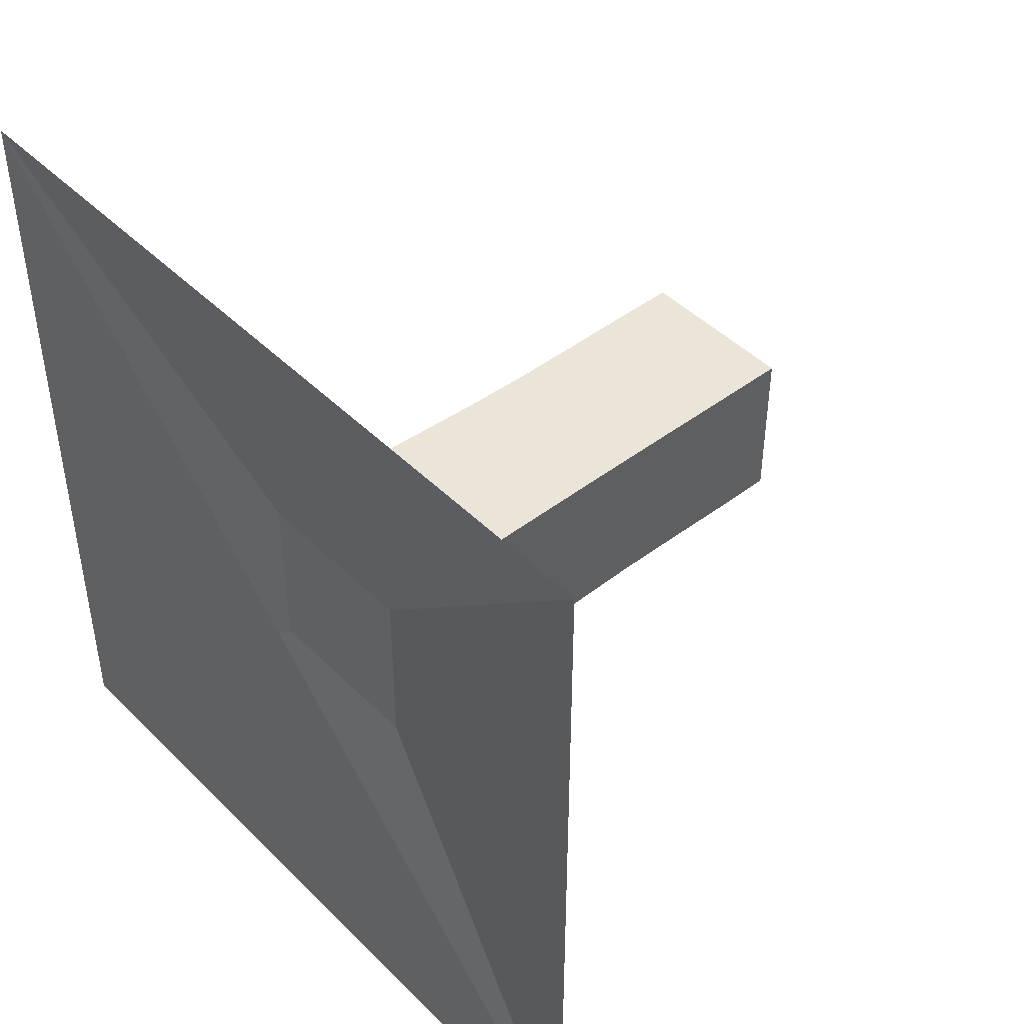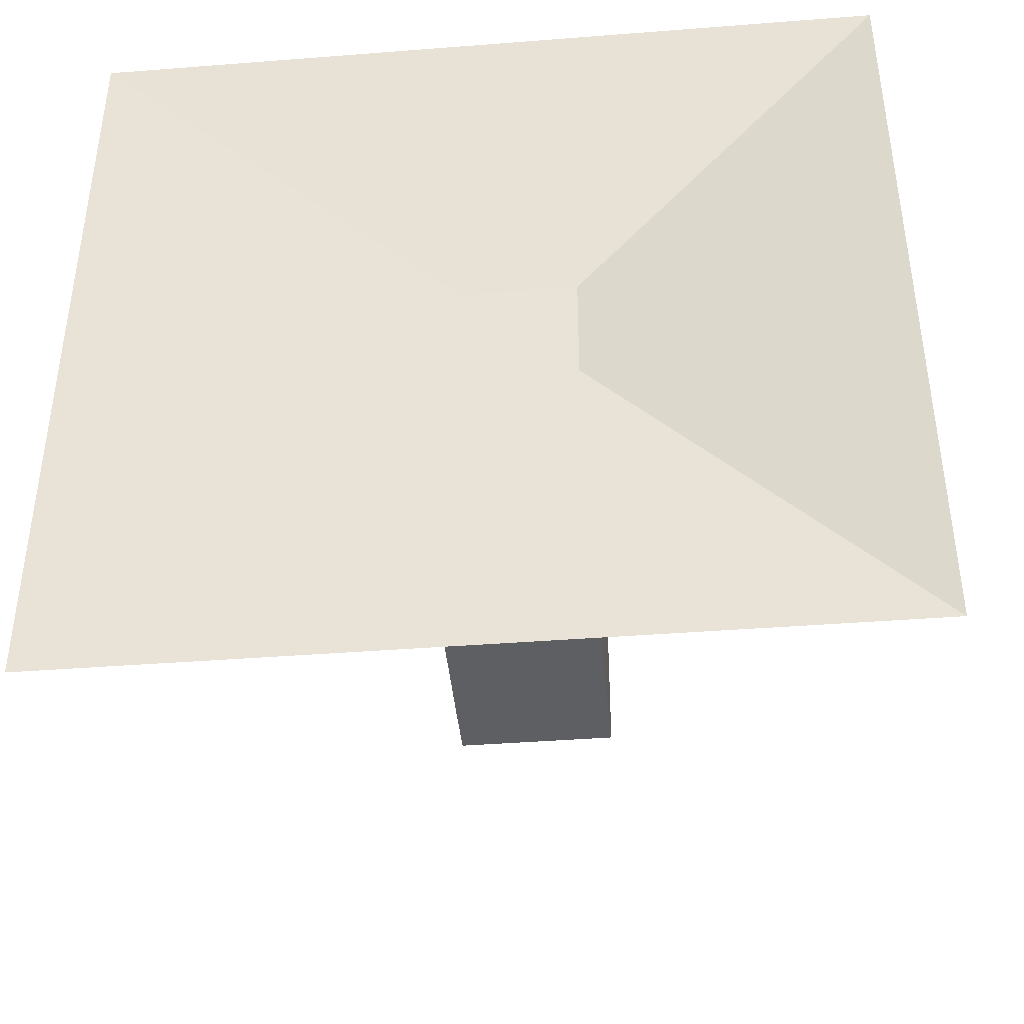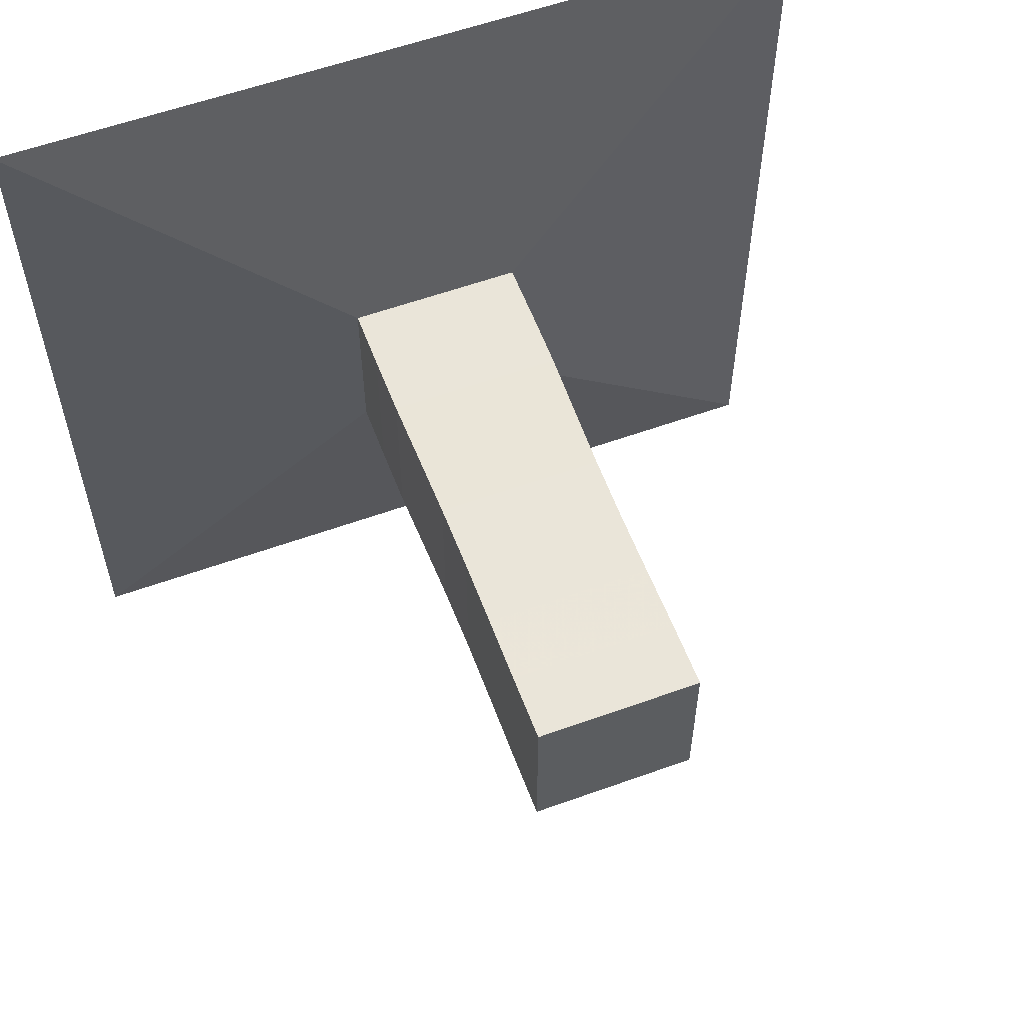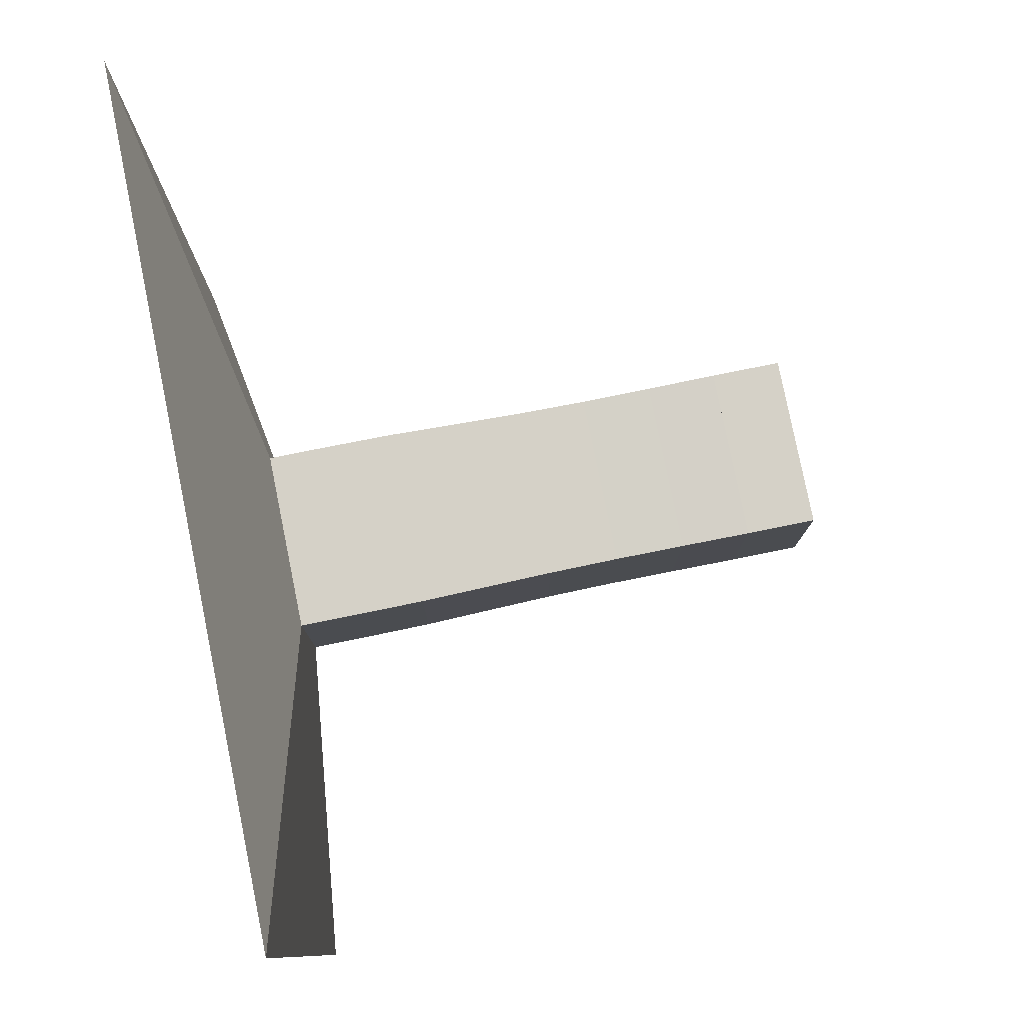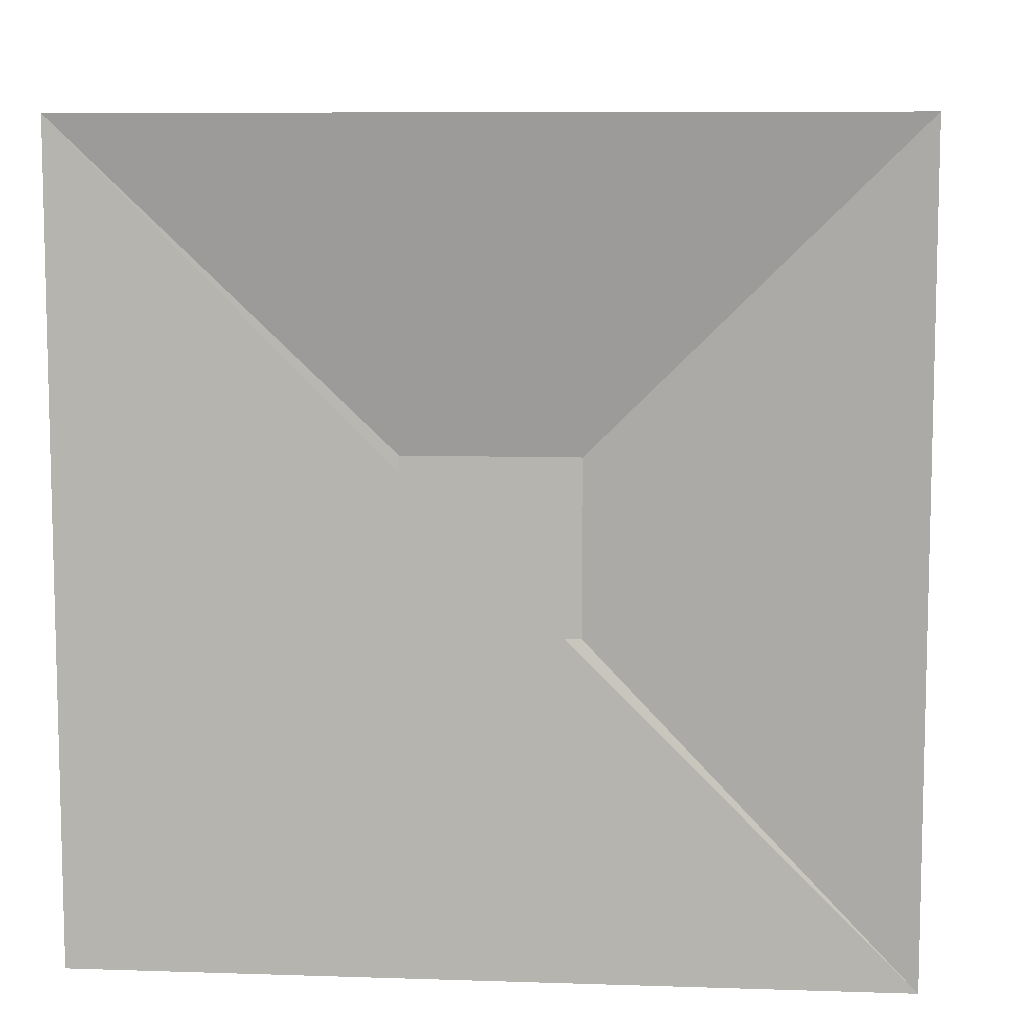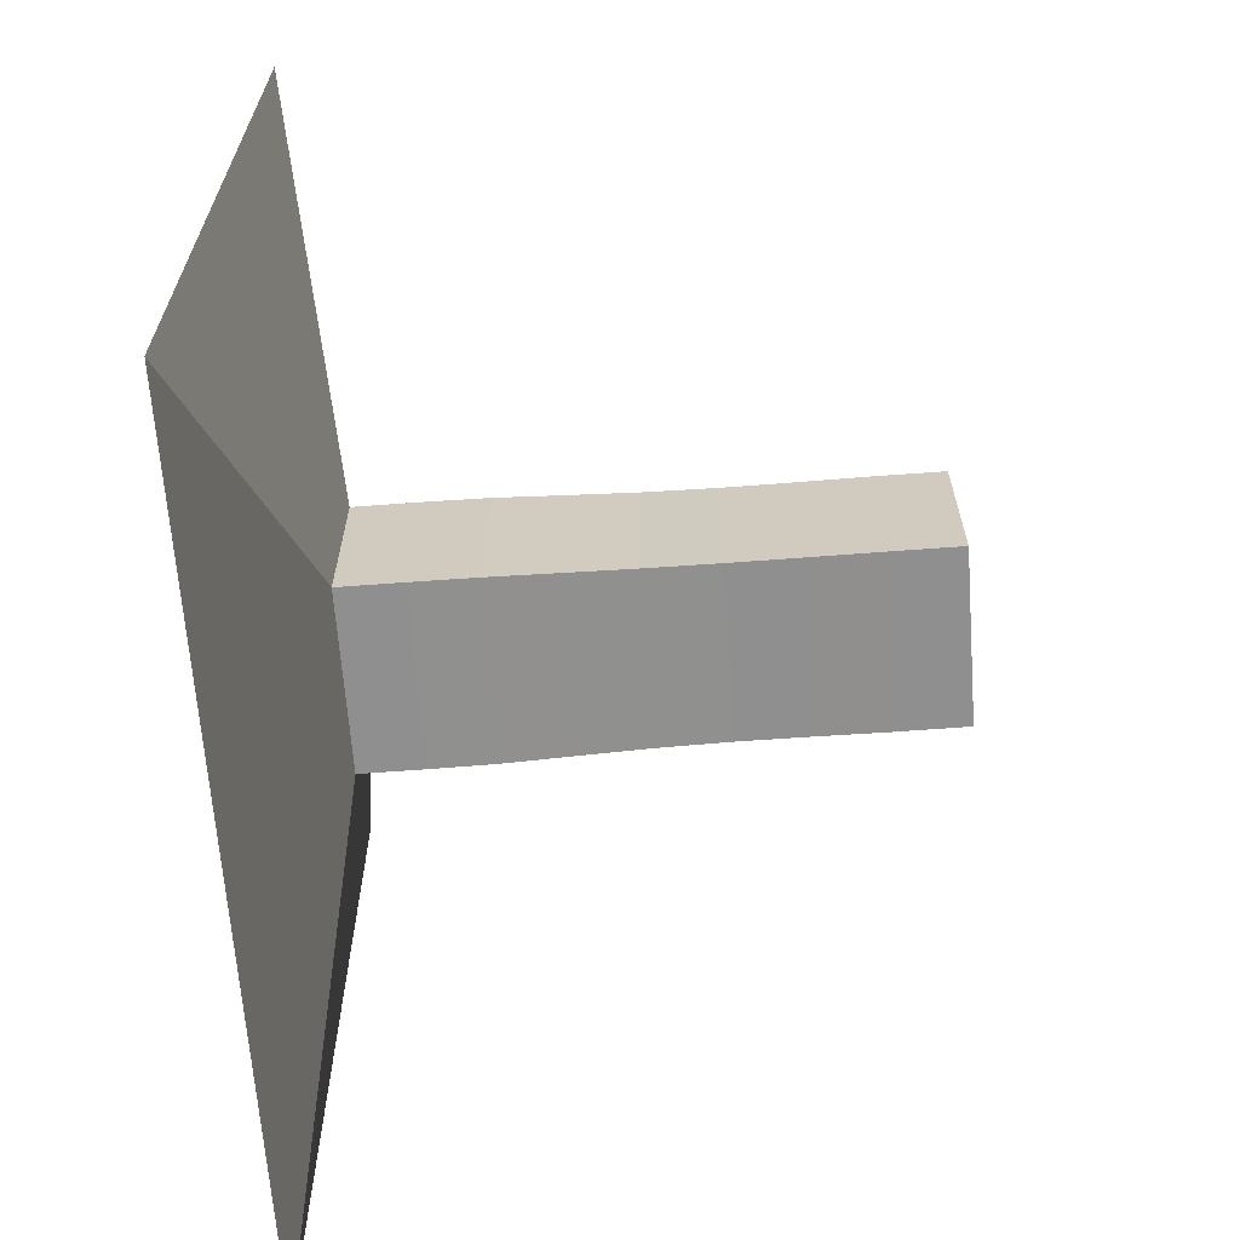
<metadata>
{"format":"obj","ext":"obj","renderer":"f3d","projection":"perspective","resolution":1024,"background":"white","views":[{"elev":45.2,"azim":-41.4,"up":"+Y"},{"elev":-41.4,"azim":-84.6,"up":"+Y"},{"elev":57.9,"azim":69.5,"up":"+Y"},{"elev":79.7,"azim":-11.4,"up":"+Y"},{"elev":8.4,"azim":-85.0,"up":"+Y"},{"elev":-65.4,"azim":4.3,"up":"+Z"}]}
</metadata>
<code>
v 0 -1 -1
v 0 -1 1
v 0 1 1
v 0 1 -1
v 0.1513 -0.2143 -0.2143
v 0.1513 -0.2143 0.2143
v 0.1513 0.2143 0.2143
v 0.1513 0.2143 -0.2143
v 0.3025 -0.2143 -0.2143
v 0.3025 -0.2143 0.2143
v 0.3025 0.2143 0.2143
v 0.3025 0.2143 -0.2143
v 0.455 -0.2134 -0.2134
v 0.455 -0.2134 0.2134
v 0.455 0.2134 0.2134
v 0.455 0.2134 -0.2134
v 0.6137 -0.2092 -0.2092
v 0.6137 -0.2092 0.2092
v 0.6137 0.2092 0.2092
v 0.6137 0.2092 -0.2092
v 0.7787 -0.2052 -0.2052
v 0.7787 -0.2052 0.2052
v 0.7787 0.2052 0.2052
v 0.7787 0.2052 -0.2052
v 0.9464 -0.2035 -0.2035
v 0.9464 -0.2035 0.2035
v 0.9464 0.2035 0.2035
v 0.9464 0.2035 -0.2035
v 1.114 -0.2038 -0.2038
v 1.114 -0.2038 0.2038
v 1.114 0.2038 0.2038
v 1.114 0.2038 -0.2038
v 1.279 -0.2048 -0.2048
v 1.279 -0.2048 0.2048
v 1.279 0.2048 0.2048
v 1.279 0.2048 -0.2048
v 1.445 -0.2047 -0.2047
v 1.445 -0.2047 0.2047
v 1.445 0.2047 0.2047
v 1.445 0.2047 -0.2047
f 1 2 4 5
f 5 6 7 8
f 5 6 2 1
f 6 7 3 2
f 7 8 4 3
f 8 5 1 4
f 9 10 11 12
f 9 10 6 5
f 10 11 7 6
f 11 12 8 7
f 12 9 5 8
f 13 14 15 16
f 13 14 10 9
f 14 15 11 10
f 15 16 12 11
f 16 13 9 12
f 17 18 19 20
f 17 18 14 13
f 18 19 15 14
f 19 20 16 15
f 20 17 13 16
f 21 22 23 24
f 21 22 18 17
f 22 23 19 18
f 23 24 20 19
f 24 21 17 20
f 25 26 27 28
f 25 26 22 21
f 26 27 23 22
f 27 28 24 23
f 28 25 21 24
f 29 30 31 32
f 29 30 26 25
f 30 31 27 26
f 31 32 28 27
f 32 29 25 28
f 33 34 35 36
f 33 34 30 29
f 34 35 31 30
f 35 36 32 31
f 36 33 29 32
f 37 38 39 40
f 37 38 34 33
f 38 39 35 34
f 39 40 36 35
f 40 37 33 36

</code>
